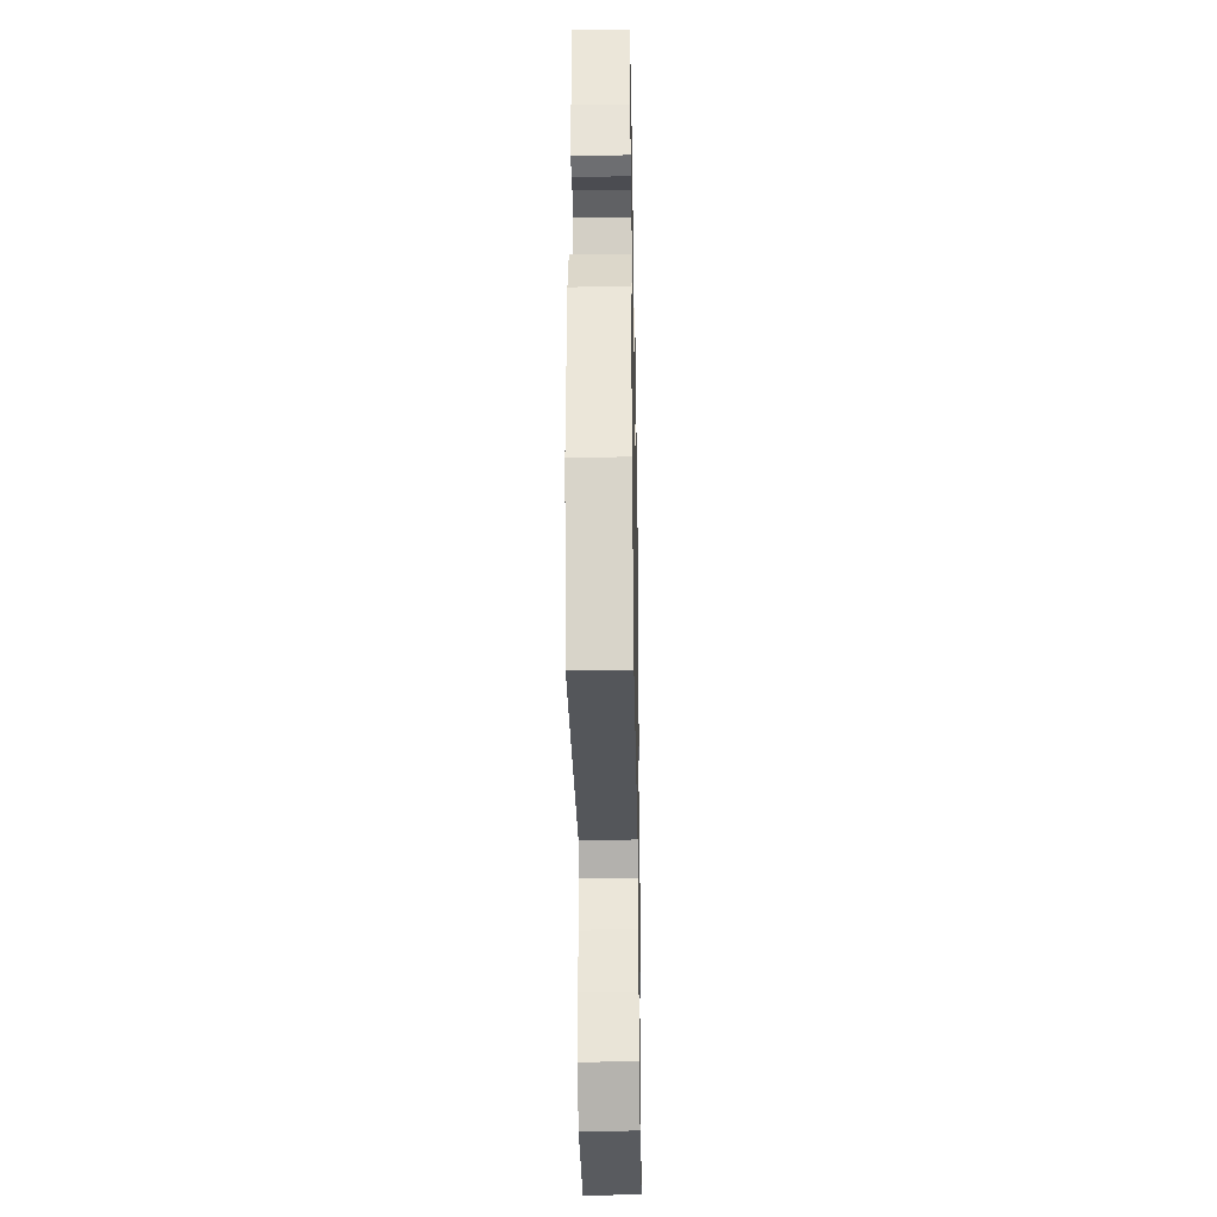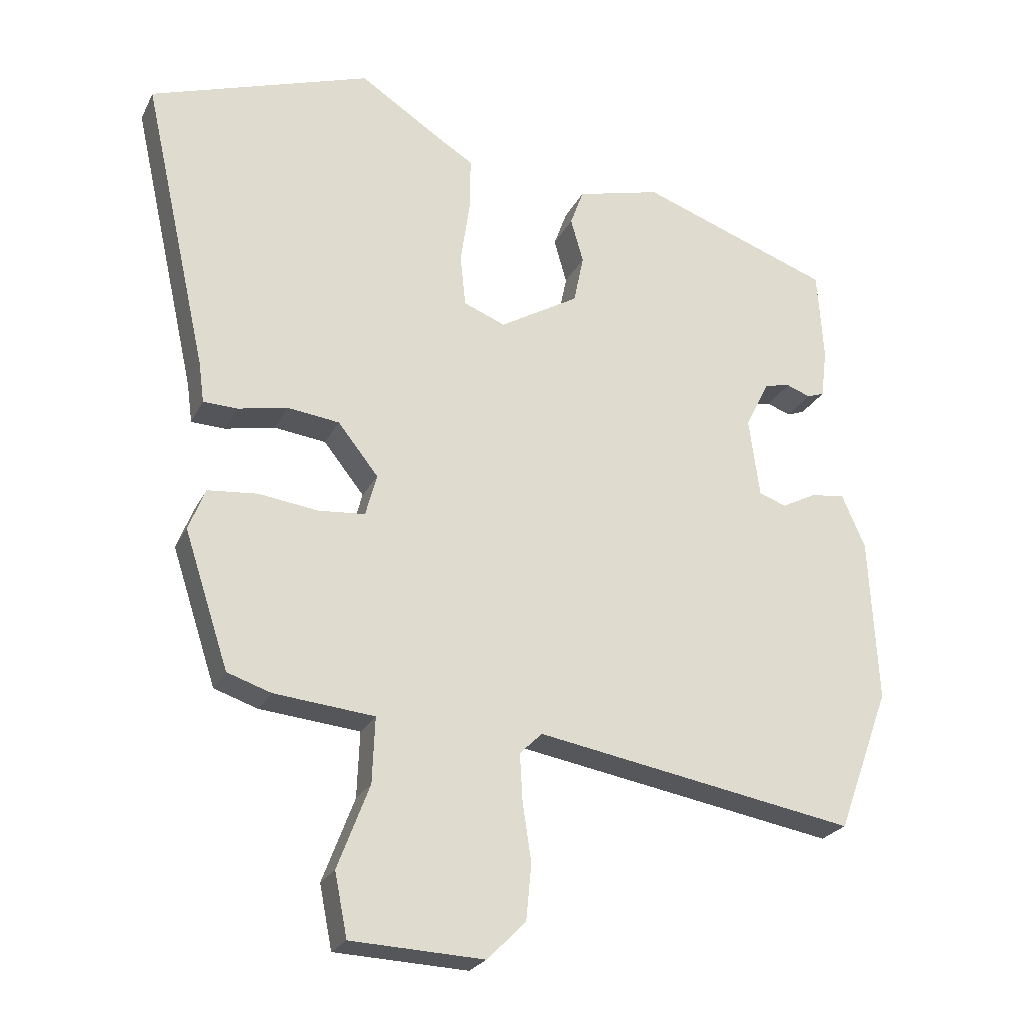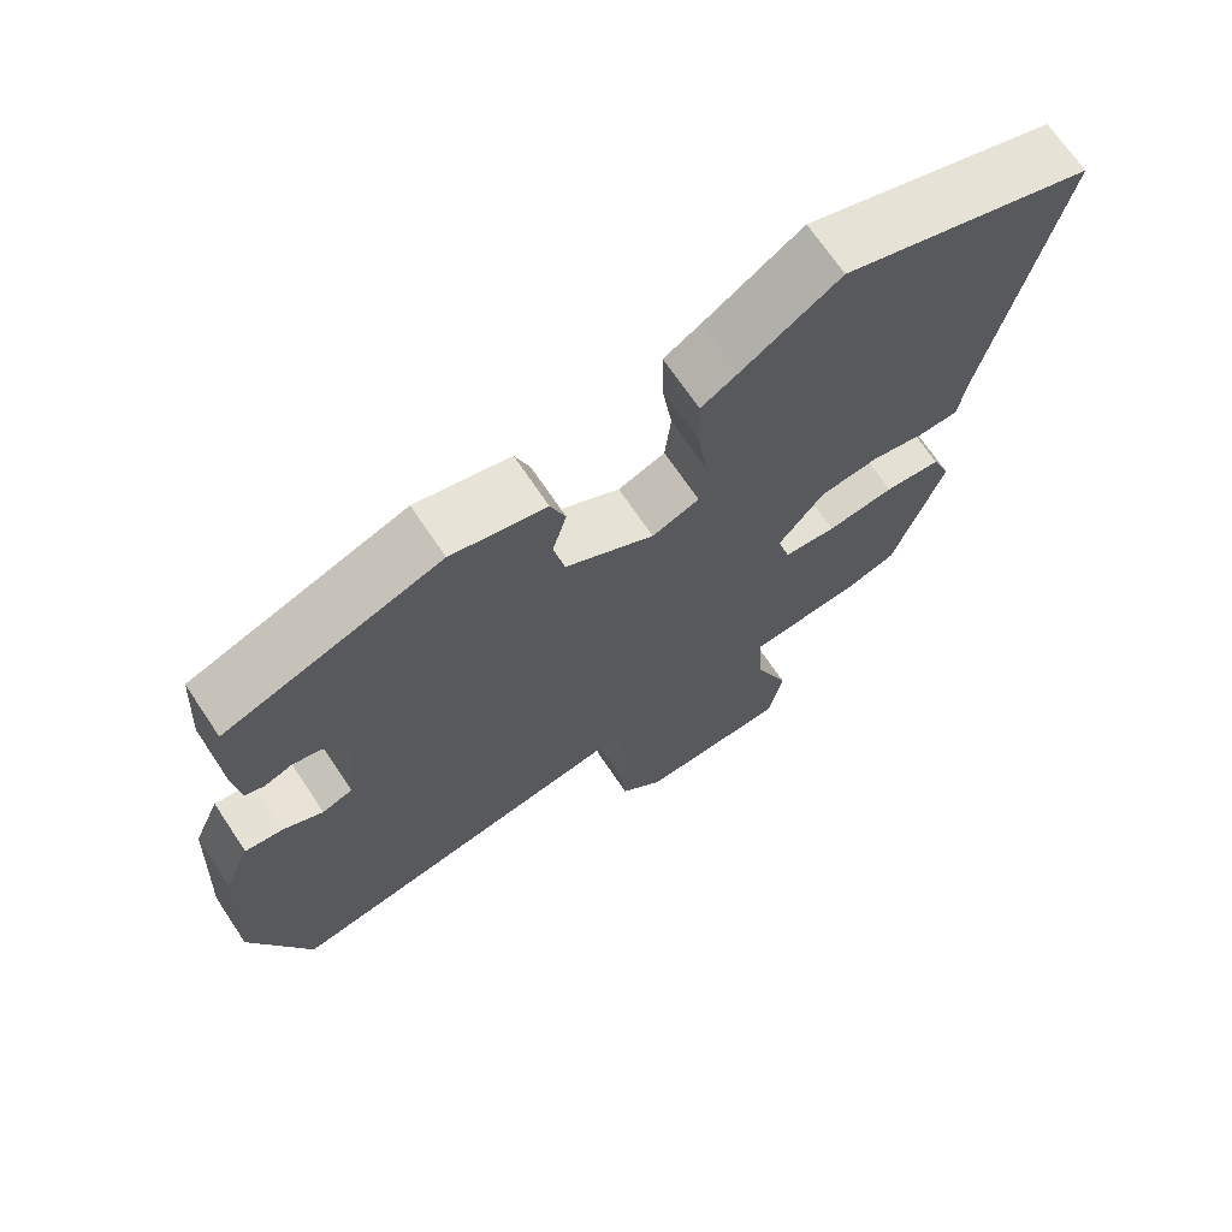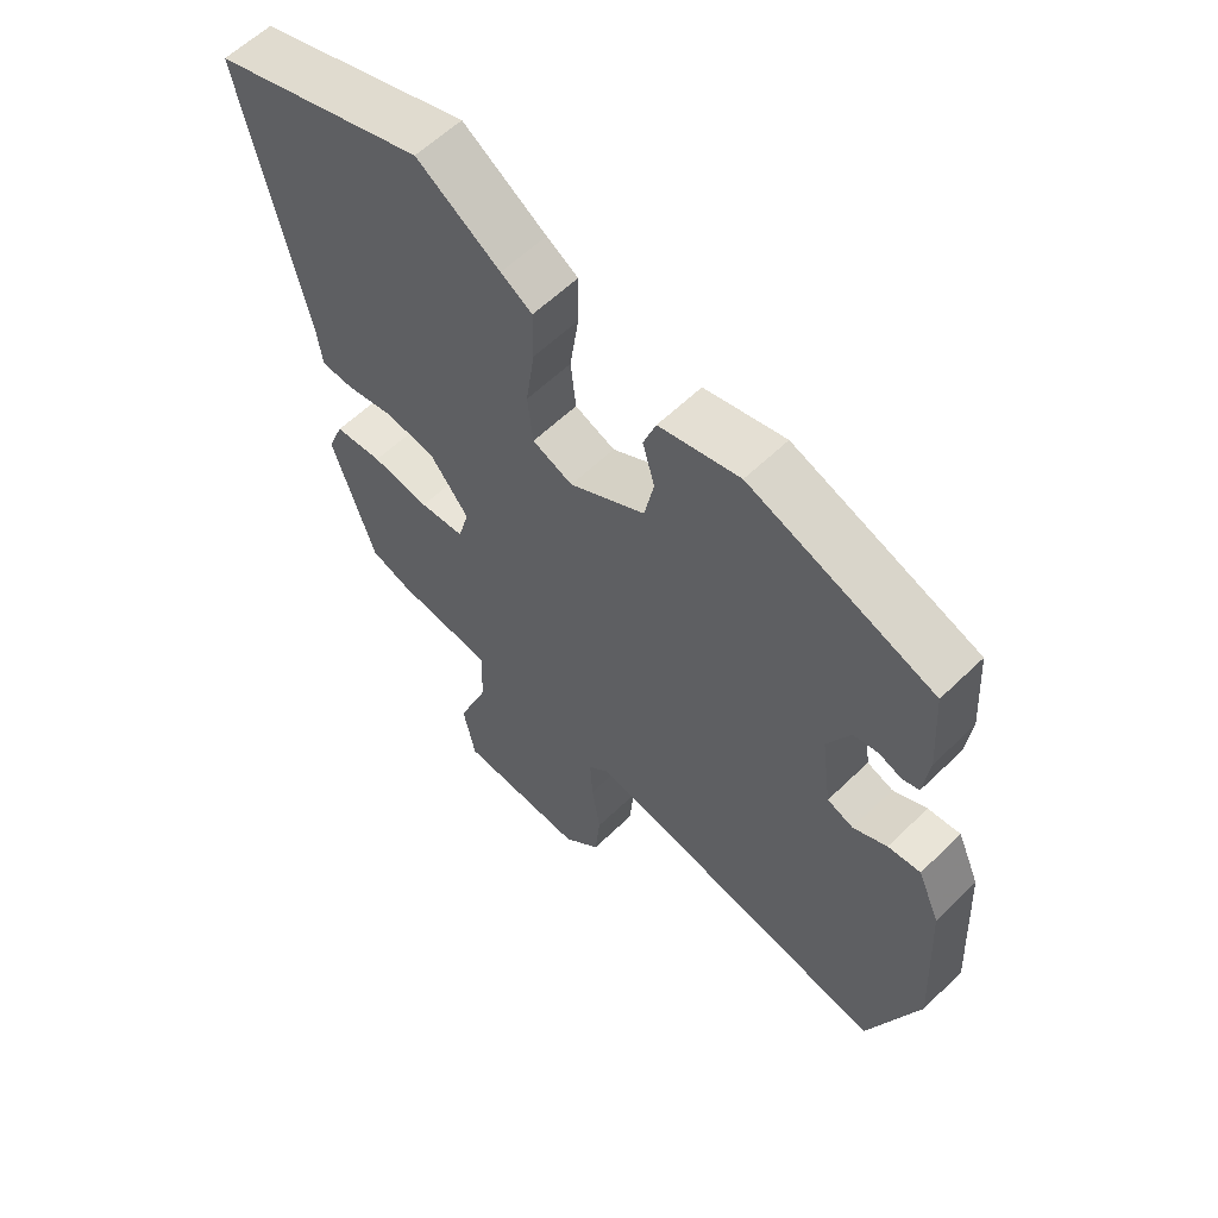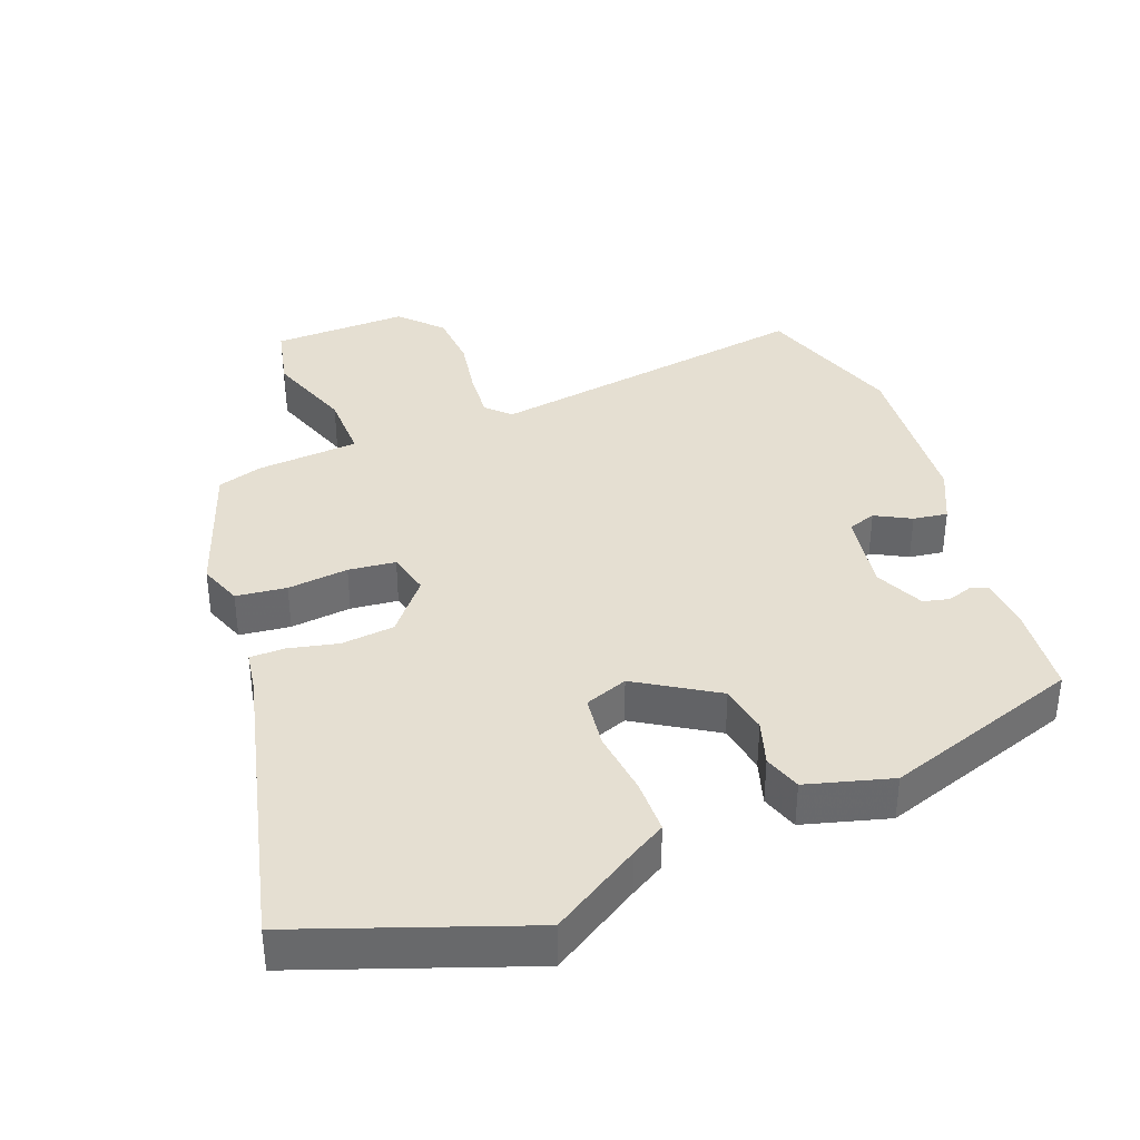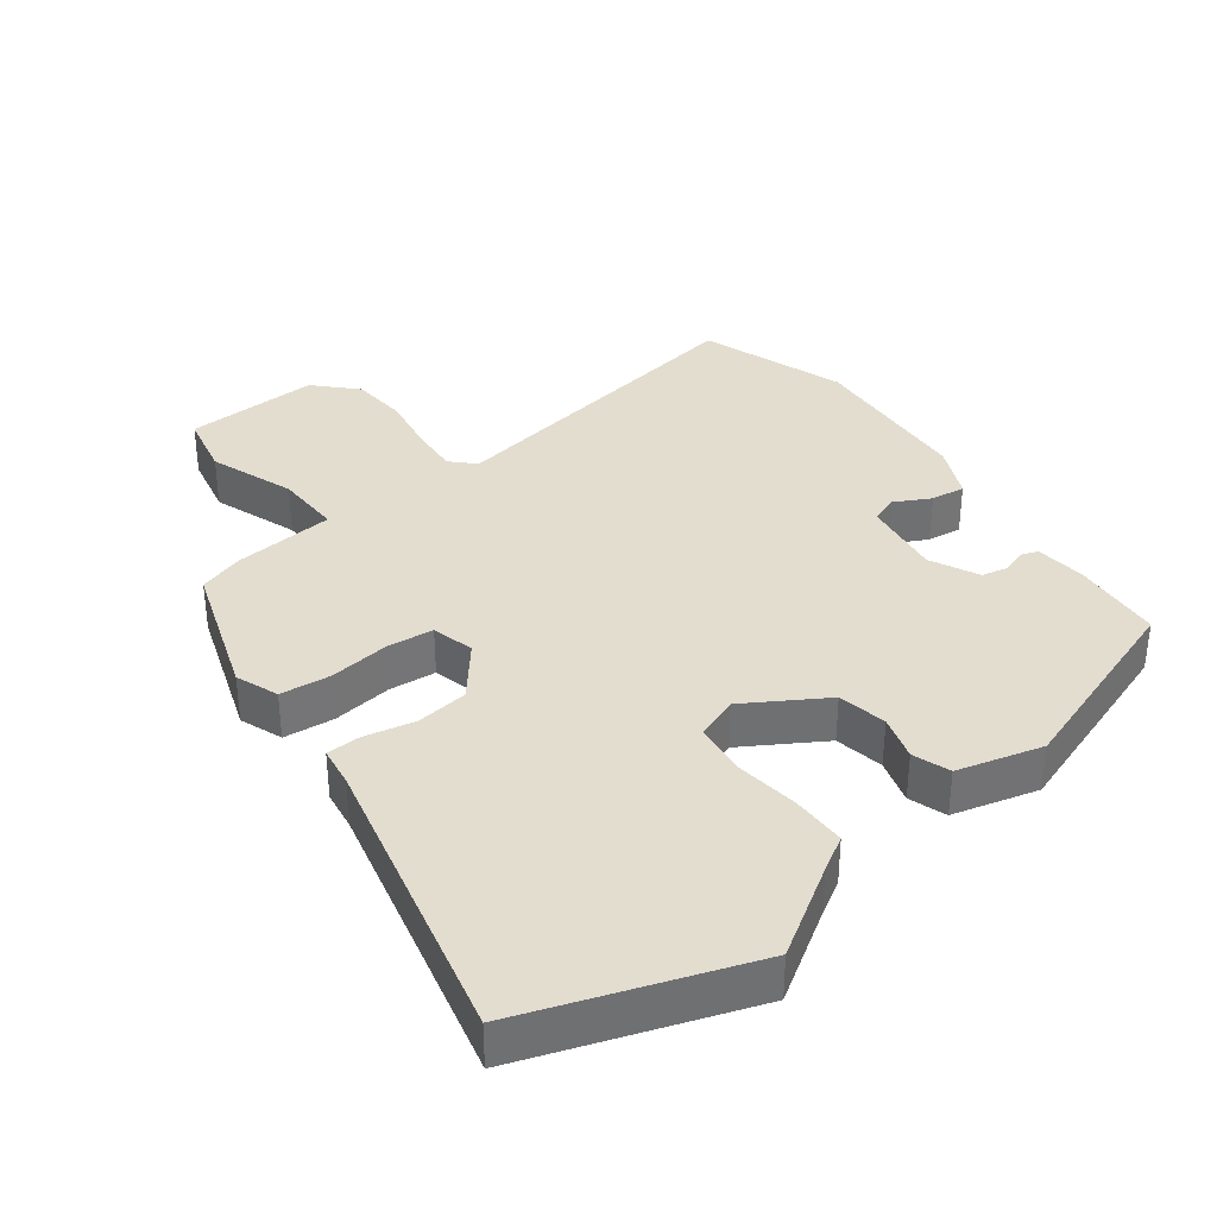
<metadata>
{"format":"obj","ext":"obj","renderer":"f3d","projection":"perspective","resolution":1024,"background":"white","views":[{"elev":-35.3,"azim":91.0,"up":"+Z"},{"elev":-24.2,"azim":-21.1,"up":"+Z"},{"elev":69.3,"azim":146.2,"up":"+Z"},{"elev":59.6,"azim":45.2,"up":"+Z"},{"elev":37.5,"azim":-19.6,"up":"+Y"},{"elev":35.6,"azim":-36.3,"up":"+Y"}]}
</metadata>
<code>
v -0.638 0.07 0.454
v -0.305 0.07 0.565
v -0.175 0.07 0.48
v -0.126 0.07 0.45
v -0.127 0.07 0.37
v -0.141 0.07 0.273
v -0.133 0.07 0.195
v -0.07 0.07 0.17
v 0.049 0.07 0.24
v 0.064 0.07 0.313
v 0.045 0.07 0.38
v 0.065 0.07 0.435
v 0.192 0.07 0.467
v 0.481 0.07 0.363
v 0.49 0.07 0.226
v 0.481 0.07 0.152
v 0.455 0.07 0.143
v 0.419 0.07 0.156
v 0.38 0.07 0.148
v 0.344 0.07 0.076
v 0.36 0.07 -0.044
v 0.401 0.07 -0.059
v 0.454 0.07 -0.032
v 0.505 0.07 -0.026
v 0.54 0.07 -0.106
v 0.553 0.07 -0.355
v 0.474 0.07 -0.57
v -0.01 0.07 -0.485
v -0.044 0.07 -0.518
v -0.04 0.07 -0.589
v -0.027 0.07 -0.677
v -0.035 0.07 -0.761
v -0.093 0.07 -0.819
v -0.293 0.07 -0.81
v -0.312 0.07 -0.715
v -0.264 0.07 -0.589
v -0.26 0.07 -0.49
v -0.411 0.07 -0.475
v -0.477 0.07 -0.453
v -0.544 0.07 -0.248
v -0.519 0.07 -0.185
v -0.444 0.07 -0.178
v -0.354 0.07 -0.19
v -0.284 0.07 -0.184
v -0.267 0.07 -0.121
v -0.328 0.07 -0.044
v -0.406 0.07 -0.034
v -0.481 0.07 -0.049
v -0.532 0.07 -0.047
v -0.54 0.07 0.013
v -0.638 0 0.454
v -0.305 0 0.565
v -0.175 0 0.48
v -0.126 0 0.45
v -0.127 0 0.37
v -0.141 0 0.273
v -0.133 0 0.195
v -0.07 0 0.17
v 0.049 0 0.24
v 0.064 0 0.313
v 0.045 0 0.38
v 0.065 0 0.435
v 0.192 0 0.467
v 0.481 0 0.363
v 0.49 0 0.226
v 0.481 0 0.152
v 0.455 0 0.143
v 0.419 0 0.156
v 0.38 0 0.148
v 0.344 0 0.076
v 0.36 0 -0.044
v 0.401 0 -0.059
v 0.454 0 -0.032
v 0.505 0 -0.026
v 0.54 0 -0.106
v 0.553 0 -0.355
v 0.474 0 -0.57
v -0.01 0 -0.485
v -0.044 0 -0.518
v -0.04 0 -0.589
v -0.027 0 -0.677
v -0.035 0 -0.761
v -0.093 0 -0.819
v -0.293 0 -0.81
v -0.312 0 -0.715
v -0.264 0 -0.589
v -0.26 0 -0.49
v -0.411 0 -0.475
v -0.477 0 -0.453
v -0.544 0 -0.248
v -0.519 0 -0.185
v -0.444 0 -0.178
v -0.354 0 -0.19
v -0.284 0 -0.184
v -0.267 0 -0.121
v -0.328 0 -0.044
v -0.406 0 -0.034
v -0.481 0 -0.049
v -0.532 0 -0.047
v -0.54 0 0.013
f 47 48 49 50
f 1 2 3
f 50 1 3
f 47 50 3
f 46 47 3
f 4 5 6
f 3 4 6
f 46 3 6
f 45 46 6
f 44 45 6 7
f 41 42 43
f 40 41 43
f 39 40 43
f 38 39 43
f 37 38 43
f 37 43 44
f 34 35 36
f 33 34 36
f 32 33 36
f 31 32 36
f 30 31 36
f 29 30 36 37
f 44 7 8
f 37 44 8
f 29 37 8
f 28 29 8
f 26 27 28
f 25 26 28
f 24 25 28
f 23 24 28
f 22 23 28
f 16 17 18
f 15 16 18
f 14 15 18
f 13 14 18
f 12 13 18
f 11 12 18
f 10 11 18
f 9 10 18 19
f 8 9 19 20
f 21 22 28
f 8 20 21 28
f 100 99 98 97
f 53 52 51
f 53 51 100
f 53 100 97
f 53 97 96
f 56 55 54
f 56 54 53
f 56 53 96
f 56 96 95
f 57 56 95 94
f 93 92 91
f 93 91 90
f 93 90 89
f 93 89 88
f 93 88 87
f 94 93 87
f 86 85 84
f 86 84 83
f 86 83 82
f 86 82 81
f 86 81 80
f 87 86 80 79
f 58 57 94
f 58 94 87
f 58 87 79
f 58 79 78
f 78 77 76
f 78 76 75
f 78 75 74
f 78 74 73
f 78 73 72
f 68 67 66
f 68 66 65
f 68 65 64
f 68 64 63
f 68 63 62
f 68 62 61
f 68 61 60
f 69 68 60 59
f 70 69 59 58
f 78 72 71
f 78 71 70 58
f 1 51 52 2
f 2 52 53 3
f 3 53 54 4
f 4 54 55 5
f 5 55 56 6
f 6 56 57 7
f 7 57 58 8
f 8 58 59 9
f 9 59 60 10
f 10 60 61 11
f 11 61 62 12
f 12 62 63 13
f 13 63 64 14
f 14 64 65 15
f 15 65 66 16
f 16 66 67 17
f 17 67 68 18
f 18 68 69 19
f 19 69 70 20
f 20 70 71 21
f 21 71 72 22
f 22 72 73 23
f 23 73 74 24
f 24 74 75 25
f 25 75 76 26
f 26 76 77 27
f 27 77 78 28
f 28 78 79 29
f 29 79 80 30
f 30 80 81 31
f 31 81 82 32
f 32 82 83 33
f 33 83 84 34
f 34 84 85 35
f 35 85 86 36
f 36 86 87 37
f 37 87 88 38
f 38 88 89 39
f 39 89 90 40
f 40 90 91 41
f 41 91 92 42
f 42 92 93 43
f 43 93 94 44
f 44 94 95 45
f 45 95 96 46
f 46 96 97 47
f 47 97 98 48
f 48 98 99 49
f 49 99 100 50
f 50 100 51 1

</code>
